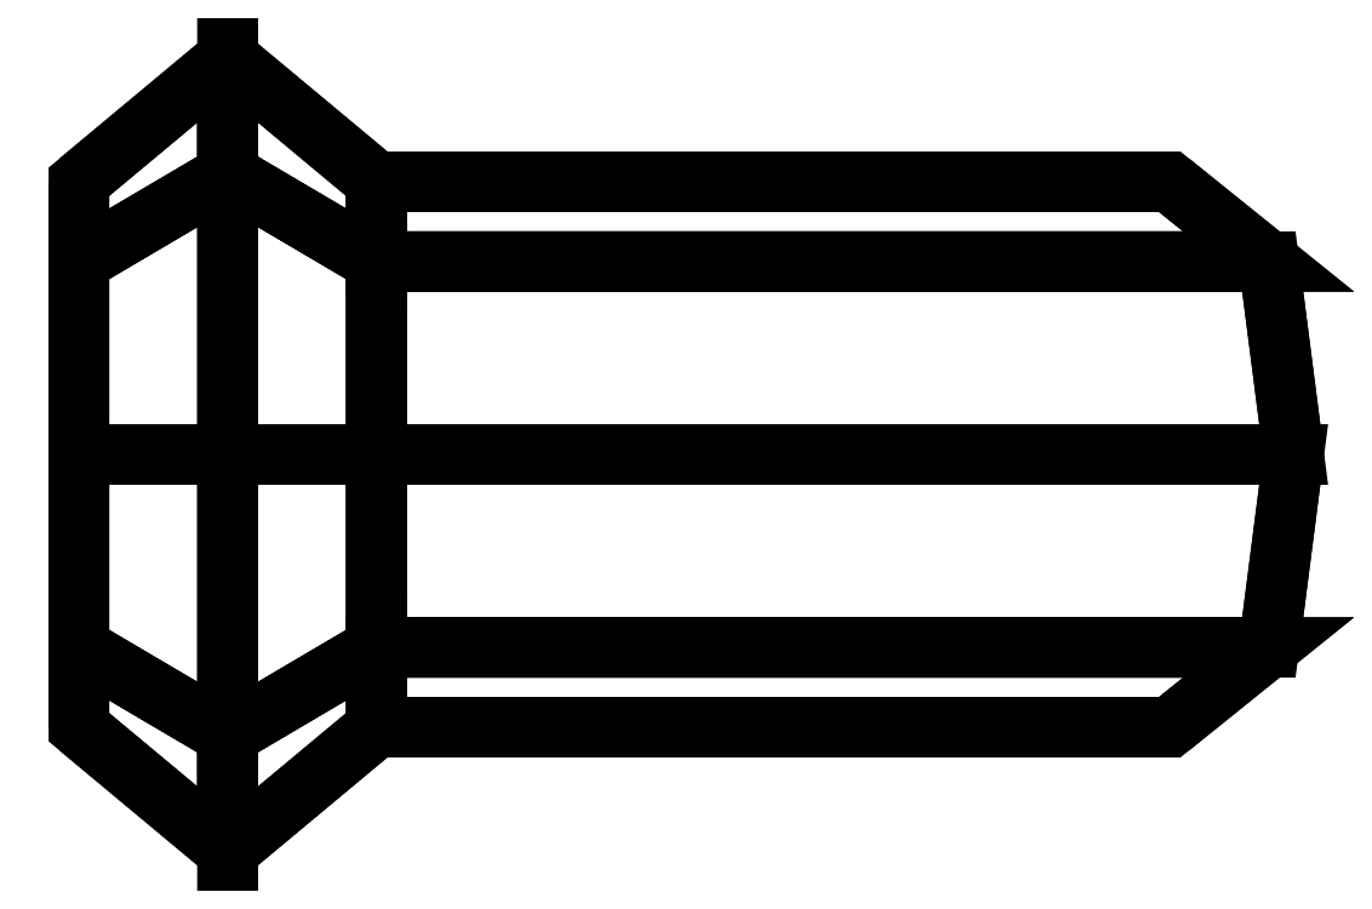
<metadata>
{"format":"dxf","ext":"dxf","renderer":"ezdxf+matplotlib","layout":"modelspace","background":"white","min_lineweight":24,"dpi":150}
</metadata>
<code>
0
SECTION
2
ENTITIES
0
3DFACE
8
0
10
-0.74
20
-9.74
30
0.02
11
-0.74
21
-9.772
31
0.09778
12
-0.68
22
-9.737
32
0.1331
13
-0.68
23
-9.69
33
0.02
0
3DFACE
8
0
10
-0.74
20
-9.772
30
0.09778
11
-0.74
21
-9.85
31
0.13
12
-0.68
22
-9.85
32
0.18
13
-0.68
23
-9.737
33
0.1331
0
3DFACE
8
0
10
-0.74
20
-9.85
30
0.13
11
-0.74
21
-9.928
31
0.09778
12
-0.68
22
-9.963
32
0.1331
13
-0.68
23
-9.85
33
0.18
0
3DFACE
8
0
10
-0.74
20
-9.928
30
0.09778
11
-0.74
21
-9.96
31
0.02
12
-0.68
22
-10.01
32
0.02
13
-0.68
23
-9.963
33
0.1331
0
3DFACE
8
0
10
-0.74
20
-9.96
30
0.02
11
-0.74
21
-9.928
31
-0.05778
12
-0.68
22
-9.963
32
-0.09314
13
-0.68
23
-10.01
33
0.02
0
3DFACE
8
0
10
-0.74
20
-9.928
30
-0.05778
11
-0.74
21
-9.85
31
-0.09
12
-0.68
22
-9.85
32
-0.14
13
-0.68
23
-9.963
33
-0.09314
0
3DFACE
8
0
10
-0.74
20
-9.85
30
-0.09
11
-0.74
21
-9.772
31
-0.05778
12
-0.68
22
-9.737
32
-0.09314
13
-0.68
23
-9.85
33
-0.14
0
3DFACE
8
0
10
-0.74
20
-9.772
30
-0.05778
11
-0.74
21
-9.74
31
0.02
12
-0.68
22
-9.69
32
0.02
13
-0.68
23
-9.737
33
-0.09314
0
3DFACE
8
0
10
-0.62
20
-9.96
30
0.02
11
-0.62
21
-9.928
31
0.09778
12
-0.68
22
-9.963
32
0.1331
13
-0.68
23
-10.01
33
0.02
0
3DFACE
8
0
10
-0.62
20
-9.928
30
0.09778
11
-0.62
21
-9.85
31
0.13
12
-0.68
22
-9.85
32
0.18
13
-0.68
23
-9.963
33
0.1331
0
3DFACE
8
0
10
-0.62
20
-9.85
30
0.13
11
-0.62
21
-9.772
31
0.09778
12
-0.68
22
-9.737
32
0.1331
13
-0.68
23
-9.85
33
0.18
0
3DFACE
8
0
10
-0.62
20
-9.772
30
0.09778
11
-0.62
21
-9.74
31
0.02
12
-0.68
22
-9.69
32
0.02
13
-0.68
23
-9.737
33
0.1331
0
3DFACE
8
0
10
-0.62
20
-9.74
30
0.02
11
-0.62
21
-9.772
31
-0.05778
12
-0.68
22
-9.737
32
-0.09314
13
-0.68
23
-9.69
33
0.02
0
3DFACE
8
0
10
-0.62
20
-9.772
30
-0.05778
11
-0.62
21
-9.85
31
-0.09
12
-0.68
22
-9.85
32
-0.14
13
-0.68
23
-9.737
33
-0.09314
0
3DFACE
8
0
10
-0.62
20
-9.85
30
-0.09
11
-0.62
21
-9.928
31
-0.05778
12
-0.68
22
-9.963
32
-0.09314
13
-0.68
23
-9.85
33
-0.14
0
3DFACE
8
0
10
-0.62
20
-9.928
30
-0.05778
11
-0.62
21
-9.96
31
0.02
12
-0.68
22
-10.01
32
0.02
13
-0.68
23
-9.963
33
-0.09314
0
3DFACE
8
0
10
-0.3
20
-9.96
30
0.02
11
-0.26
21
-9.928
31
0.09778
12
-0.62
22
-9.928
32
0.09778
13
-0.62
23
-9.96
33
0.02
0
3DFACE
8
0
10
-0.26
20
-9.928
30
0.09778
11
-0.25
21
-9.85
31
0.13
12
-0.62
22
-9.85
32
0.13
13
-0.62
23
-9.928
33
0.09778
0
3DFACE
8
0
10
-0.25
20
-9.85
30
0.13
11
-0.26
21
-9.772
31
0.09778
12
-0.62
22
-9.772
32
0.09778
13
-0.62
23
-9.85
33
0.13
0
3DFACE
8
0
10
-0.26
20
-9.772
30
0.09778
11
-0.3
21
-9.74
31
0.02
12
-0.62
22
-9.74
32
0.02
13
-0.62
23
-9.772
33
0.09778
0
3DFACE
8
0
10
-0.3
20
-9.74
30
0.02
11
-0.26
21
-9.772
31
-0.05778
12
-0.62
22
-9.772
32
-0.05778
13
-0.62
23
-9.74
33
0.02
0
3DFACE
8
0
10
-0.26
20
-9.772
30
-0.05778
11
-0.25
21
-9.85
31
-0.09
12
-0.62
22
-9.85
32
-0.09
13
-0.62
23
-9.772
33
-0.05778
0
3DFACE
8
0
10
-0.25
20
-9.85
30
-0.09
11
-0.26
21
-9.928
31
-0.05778
12
-0.62
22
-9.928
32
-0.05778
13
-0.62
23
-9.85
33
-0.09
0
3DFACE
8
0
10
-0.26
20
-9.928
30
-0.05778
11
-0.3
21
-9.96
31
0.02
12
-0.62
22
-9.96
32
0.02
13
-0.62
23
-9.928
33
-0.05778
0
3DFACE
8
0
10
-0.74
20
-9.74
30
0.02
11
-0.74
21
-9.928
31
0.09778
12
-0.74
22
-9.85
32
0.13
13
-0.74
23
-9.772
33
0.09778
0
3DFACE
8
0
10
-0.74
20
-9.772
30
-0.05778
11
-0.74
21
-9.96
31
0.02
12
-0.74
22
-9.928
32
0.09778
13
-0.74
23
-9.74
33
0.02
0
3DFACE
8
0
10
-0.74
20
-9.85
30
-0.09
11
-0.74
21
-9.928
31
-0.05778
12
-0.74
22
-9.96
32
0.02
13
-0.74
23
-9.772
33
-0.05778
0
VIEWPORT
8
0
10
144.7
20
101.2
30
0
40
391.1
41
222.2
68
     2
69
     1
0
VIEWPORT
8
0
10
139.2
20
100.8
30
0
40
222.8
41
161.3
68
     1
69
     2
0
ENDSEC
0
EOF

</code>
